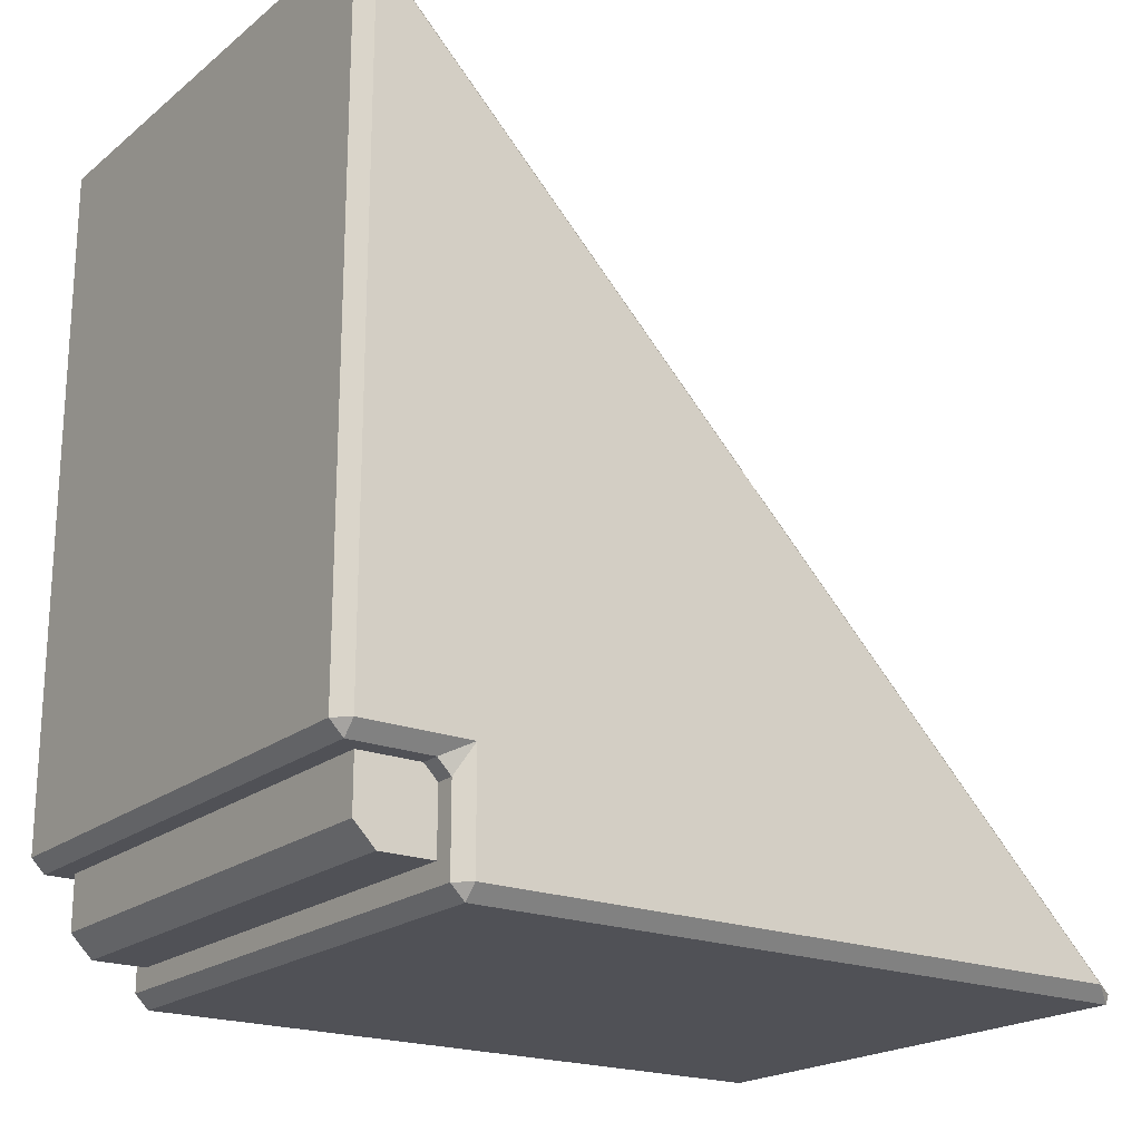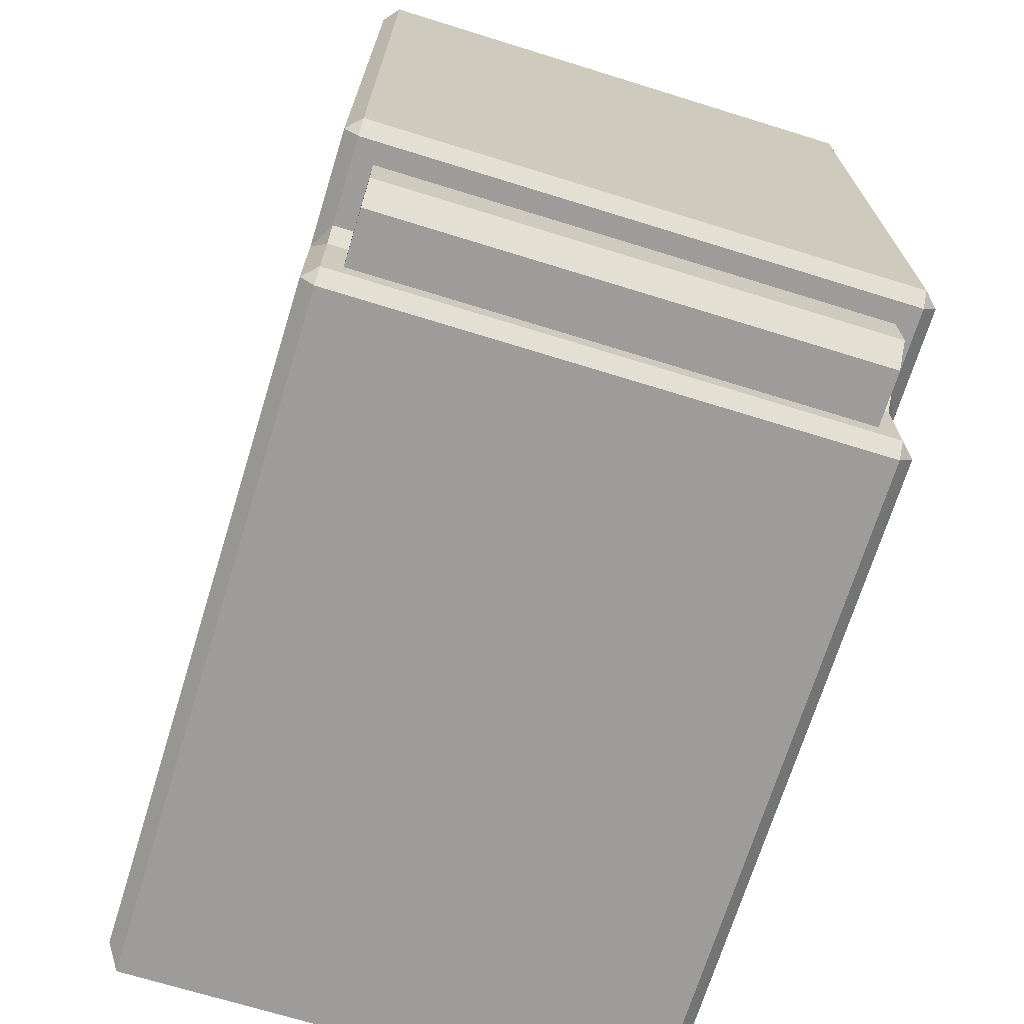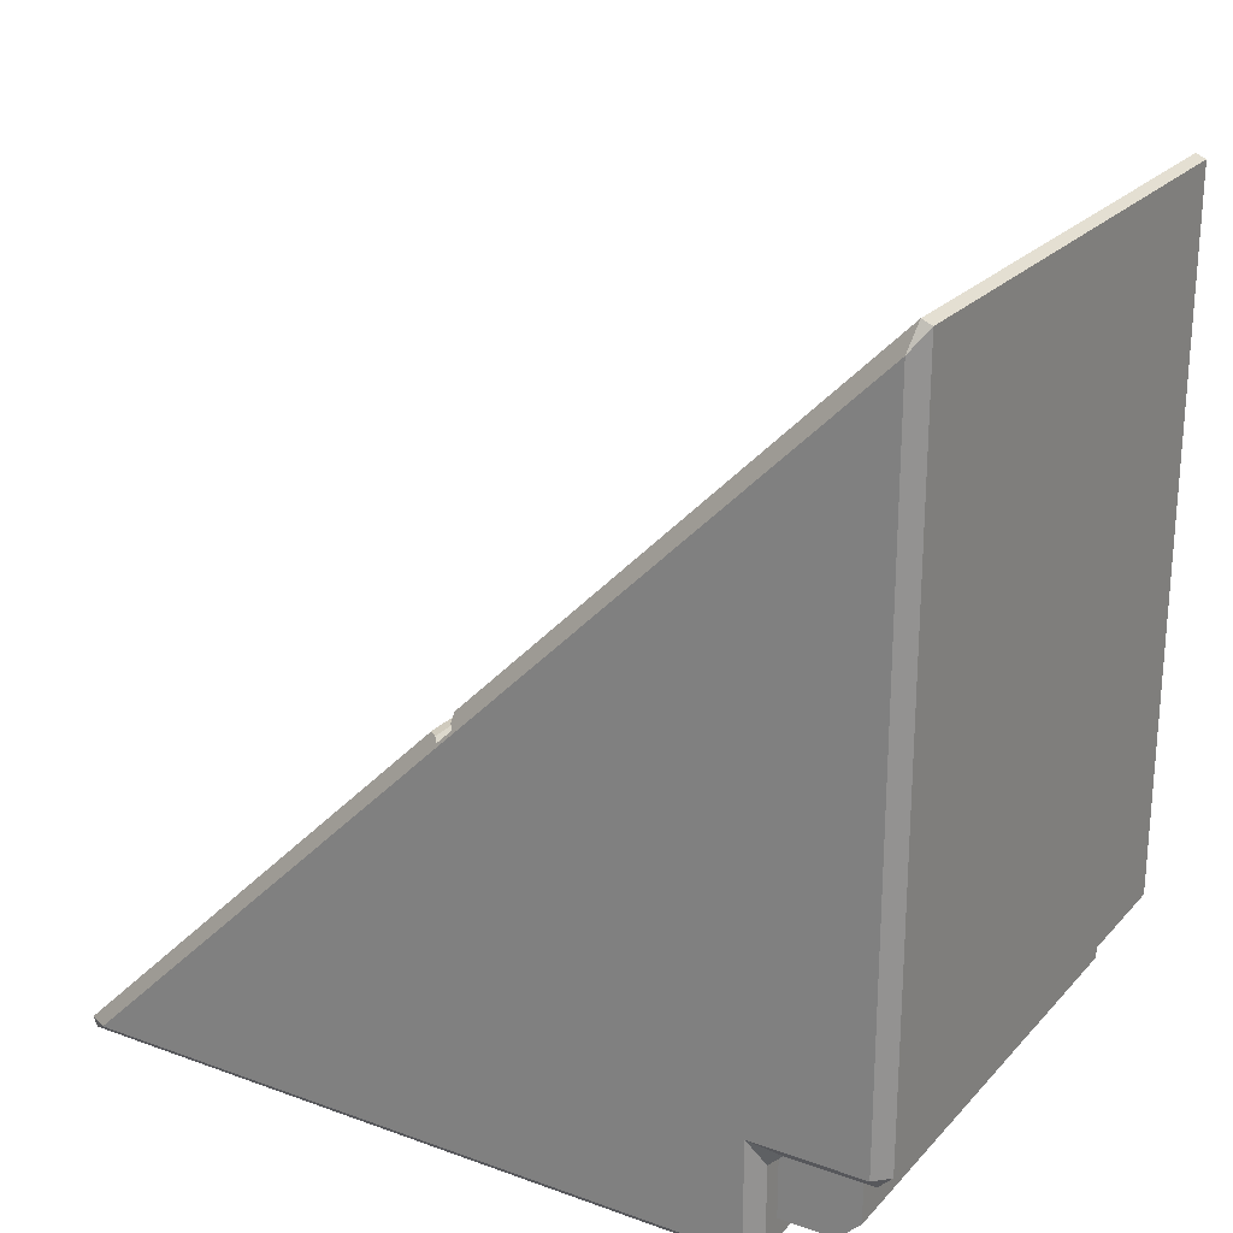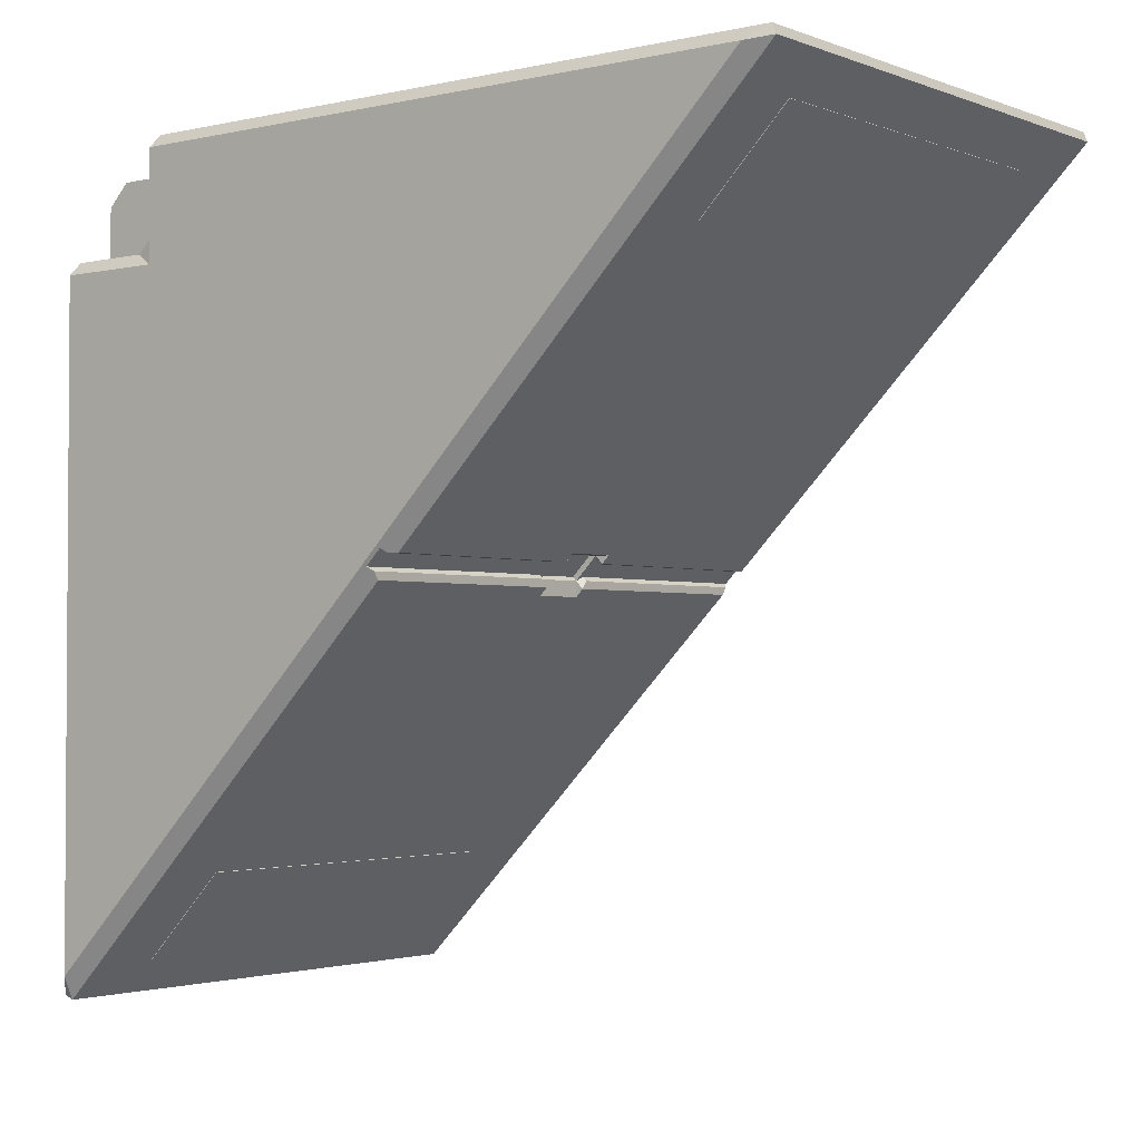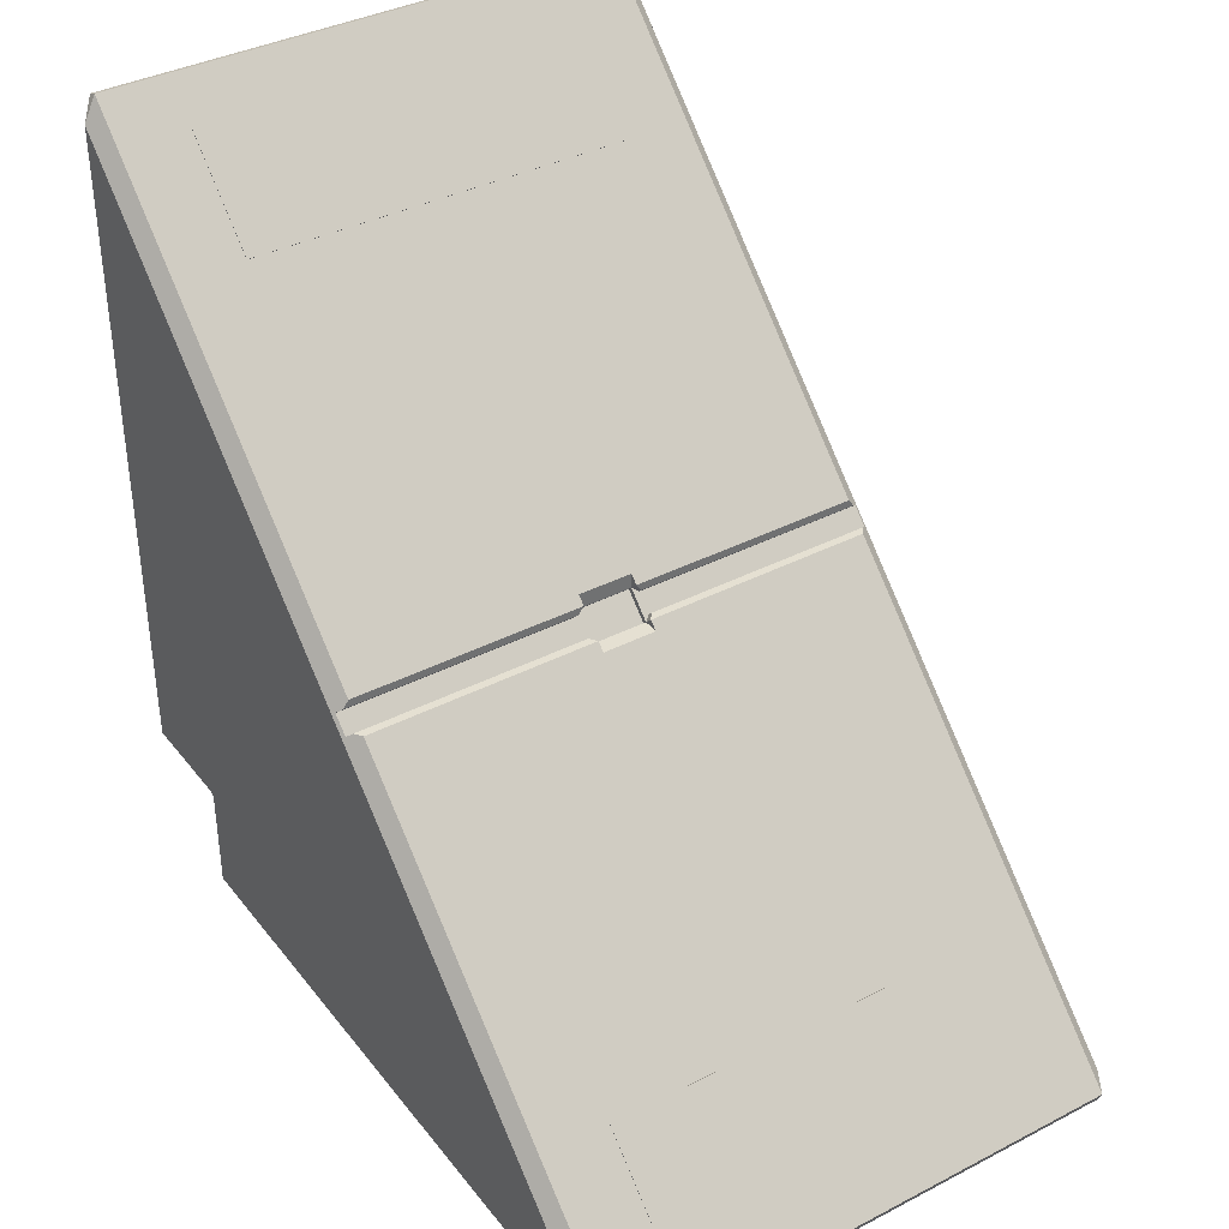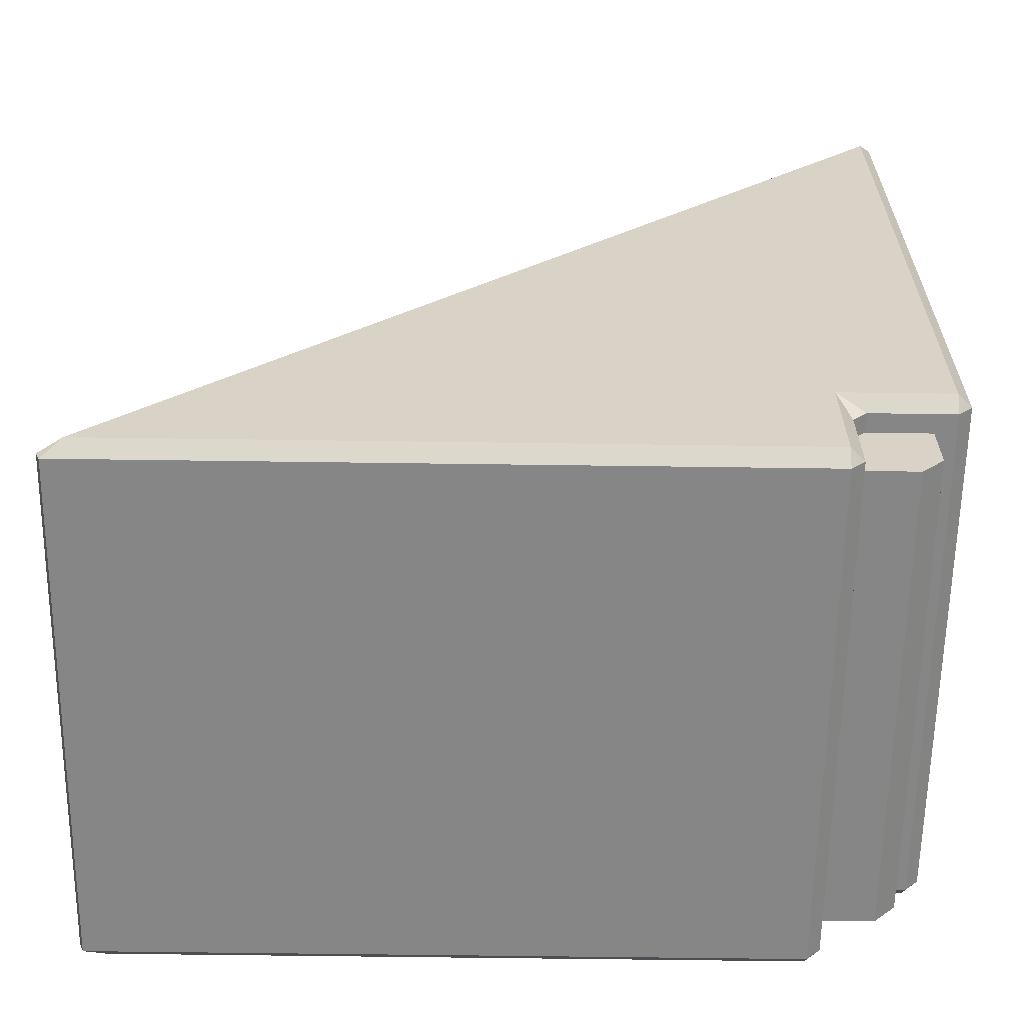
<metadata>
{"format":"obj","ext":"obj","renderer":"f3d","projection":"perspective","resolution":1024,"background":"white","views":[{"elev":-20.4,"azim":54.5,"up":"+Y"},{"elev":-70.2,"azim":-17.2,"up":"+Y"},{"elev":23.6,"azim":-58.9,"up":"+Y"},{"elev":-2.3,"azim":128.1,"up":"+Z"},{"elev":37.6,"azim":146.6,"up":"+Y"},{"elev":-62.1,"azim":-90.8,"up":"+Y"}]}
</metadata>
<code>
o TAC_SuperSlope2_v6
v 0.44 -0.9377 0.8
v 0.44 -0.9377 0.8977
v -0.44 -0.9377 0.8
v -0.44 -0.9377 0.8977
v 0.44 -0.825 0.8
v 0.44 -0.8977 0.9377
v 0.44 -0.8 0.825
v 0.44 -0.8 0.9377
v -0.44 -0.825 0.8
v -0.44 -0.8 0.825
v -0.44 -0.8977 0.9377
v -0.44 -0.8 0.9377
v -0.475 -0.8 0.825
v -0.475 -0.8 0.975
v 0.475 -0.8 0.975
v 0.475 -0.8 0.825
v 0.475 -0.825 0.8
v -0.475 -0.825 0.8
v -0.35 -0.9218 -0.4218
v -0.35 -0.7591 -0.2591
v -0.35 -0.921 -0.4225
v -0.35 -0.7584 -0.2598
v 0.35 -0.9218 -0.4218
v 0.35 -0.921 -0.4225
v 0.35 -0.7591 -0.2591
v 0.35 -0.7584 -0.2598
v 0.35 0.2591 0.7591
v -0.35 0.2591 0.7591
v 0.35 0.2598 0.7584
v -0.35 0.2598 0.7584
v 0.35 0.4218 0.9218
v 0.35 0.4225 0.921
v -0.35 0.4218 0.9218
v -0.35 0.4225 0.921
v 0.485 -0.2712 0.2429
v 0.475 -0.2712 0.2288
v 0.06 -0.2712 0.2429
v 0.05 -0.2712 0.2288
v -0.475 -0.9823 -0.4823
v -0.475 -0.2712 0.2288
v -0.05 -0.2854 0.2146
v -0.05 -0.2712 0.2288
v 0.475 -0.9823 -0.4823
v 0.05 -0.2854 0.2146
v 0.495 -0.2783 0.25
v 0.5 -0.975 -0.4396
v 0.5 0.4396 0.975
v 0.495 -0.25 0.2783
v 0.475 -0.2288 0.2712
v 0.485 -0.2429 0.2712
v 0.475 0.4823 0.9823
v 0.06 -0.2429 0.2712
v 0.05 -0.2288 0.2712
v 0.05 -0.2146 0.2854
v -0.05 -0.2146 0.2854
v -0.475 -0.2288 0.2712
v -0.05 -0.2288 0.2712
v -0.475 0.4823 0.9823
v -0.485 -0.2712 0.2429
v -0.06 -0.2712 0.2429
v -0.05 -0.2854 0.2429
v -0.06 -0.2783 0.25
v -0.485 -0.2429 0.2712
v -0.06 -0.2429 0.2712
v -0.05 -0.2429 0.2854
v -0.06 -0.25 0.2783
v -0.05 -0.2924 0.25
v -0.05 -0.25 0.2924
v 0.05 -0.2429 0.2854
v 0.05 -0.25 0.2924
v 0.05 -0.2854 0.2429
v 0.05 -0.2924 0.25
v -0.495 -0.2783 0.25
v -0.495 -0.25 0.2783
v 0.06 -0.2783 0.25
v 0.06 -0.25 0.2783
v -0.5 -0.975 -0.4396
v -0.5 0.4396 0.975
v 0.5 -0.775 0.775
v 0.5 -0.975 0.775
v 0.475 -0.975 0.8
v 0.475 -1 0.775
v -0.5 -0.775 0.775
v 0.5 -0.775 0.975
v 0.475 -0.775 1
v 0.475 -1 -0.475
v -0.5 -0.975 0.775
v -0.475 -1 0.775
v -0.475 -0.975 0.8
v -0.5 -0.775 0.975
v -0.475 -0.775 1
v 0.475 0.475 1
v -0.475 -1 -0.475
v -0.475 0.475 1
f 1 2 3
f 3 2 4
f 1 5 2
f 2 5 6
f 6 5 7
f 6 7 8
f 3 4 9
f 9 4 10
f 10 4 11
f 10 11 12
f 2 6 4
f 4 6 11
f 12 11 8
f 8 11 6
f 10 12 13
f 13 12 14
f 14 12 8
f 14 8 15
f 15 8 16
f 16 8 7
f 5 17 7
f 7 17 16
f 10 13 9
f 9 13 18
f 19 20 21
f 21 20 22
f 23 19 24
f 24 19 21
f 25 23 26
f 26 23 24
f 20 25 22
f 22 25 26
f 22 26 21
f 21 26 24
f 27 28 29
f 29 28 30
f 31 27 32
f 32 27 29
f 33 31 34
f 34 31 32
f 28 33 30
f 30 33 34
f 34 32 30
f 30 32 29
f 35 36 37
f 37 36 38
f 19 39 20
f 20 39 40
f 20 40 41
f 41 40 42
f 19 23 39
f 39 23 43
f 43 23 25
f 43 25 36
f 36 25 44
f 36 44 38
f 25 20 44
f 44 20 41
f 35 45 36
f 36 45 46
f 36 46 43
f 46 45 47
f 47 45 48
f 47 48 49
f 49 48 50
f 49 51 47
f 50 52 49
f 49 52 53
f 27 54 28
f 28 54 55
f 28 55 56
f 56 55 57
f 31 51 27
f 27 51 49
f 27 49 54
f 54 49 53
f 51 31 58
f 58 31 33
f 58 33 28
f 56 58 28
f 59 60 40
f 40 60 42
f 42 60 61
f 61 60 62
f 63 56 64
f 64 56 57
f 57 65 64
f 64 65 66
f 61 65 67
f 67 65 68
f 65 69 68
f 68 69 70
f 69 71 70
f 70 71 72
f 71 61 72
f 72 61 67
f 72 67 70
f 70 67 68
f 61 62 65
f 65 62 66
f 66 62 73
f 66 73 74
f 71 69 75
f 75 69 76
f 75 76 48
f 48 45 75
f 38 71 37
f 37 71 75
f 37 75 35
f 35 75 45
f 53 52 69
f 69 52 76
f 53 69 54
f 42 61 41
f 64 66 63
f 63 66 74
f 44 41 71
f 71 41 61
f 71 38 44
f 65 55 69
f 69 55 54
f 65 57 55
f 60 59 62
f 62 59 73
f 52 50 76
f 76 50 48
f 59 40 73
f 73 40 77
f 73 77 78
f 40 39 77
f 58 56 78
f 78 56 74
f 78 74 73
f 56 63 74
f 79 16 17
f 80 81 82
f 83 18 13
f 84 85 15
f 46 86 43
f 87 88 89
f 81 89 82
f 82 89 88
f 83 87 18
f 18 87 89
f 90 14 91
f 14 15 91
f 91 15 85
f 47 51 92
f 77 39 93
f 43 86 39
f 39 86 93
f 87 77 88
f 88 77 93
f 78 94 58
f 51 58 92
f 92 58 94
f 94 78 91
f 91 78 90
f 84 47 85
f 85 47 92
f 14 90 13
f 13 90 83
f 86 46 82
f 82 46 80
f 79 84 16
f 16 84 15
f 81 80 17
f 17 80 79
f 9 18 3
f 3 18 89
f 3 89 1
f 1 89 81
f 1 81 17
f 17 5 1
f 87 83 77
f 77 83 78
f 78 83 90
f 86 82 93
f 93 82 88
f 94 91 92
f 92 91 85
f 84 79 47
f 47 79 46
f 46 79 80

</code>
